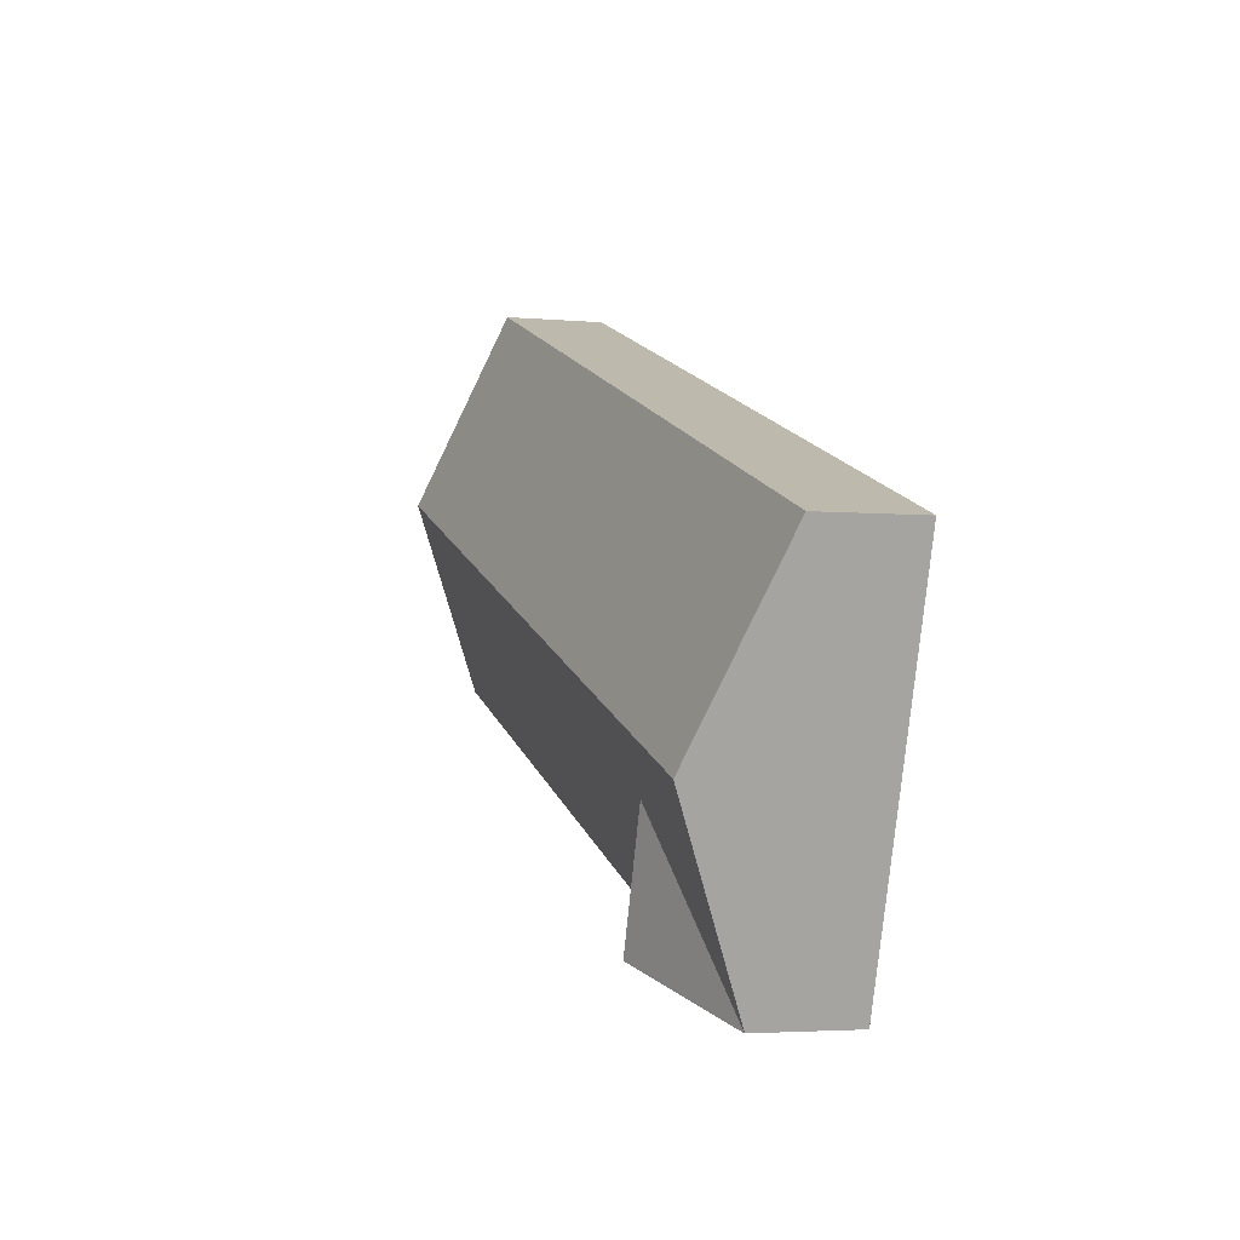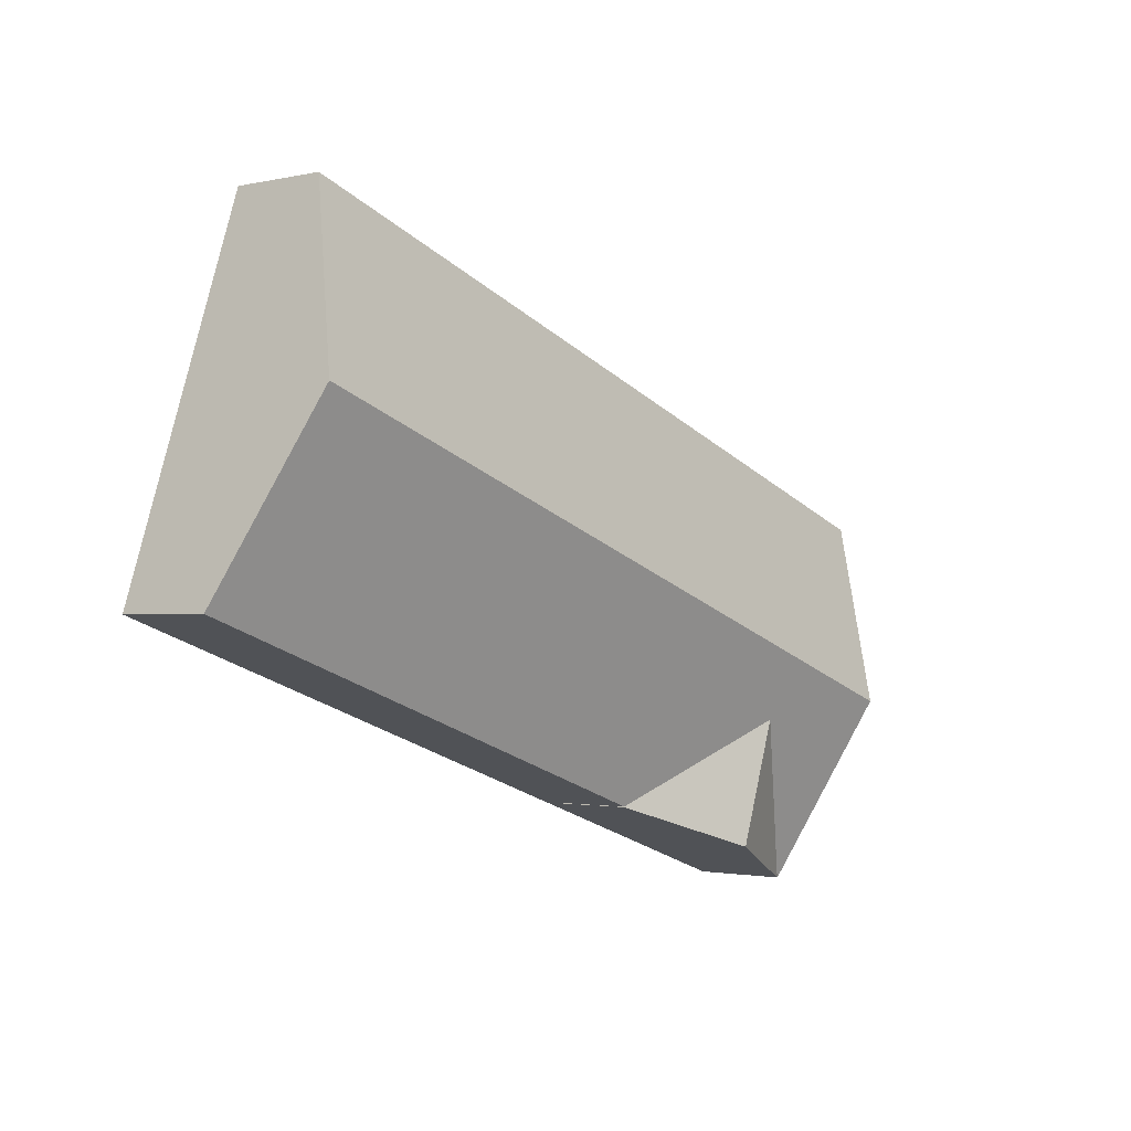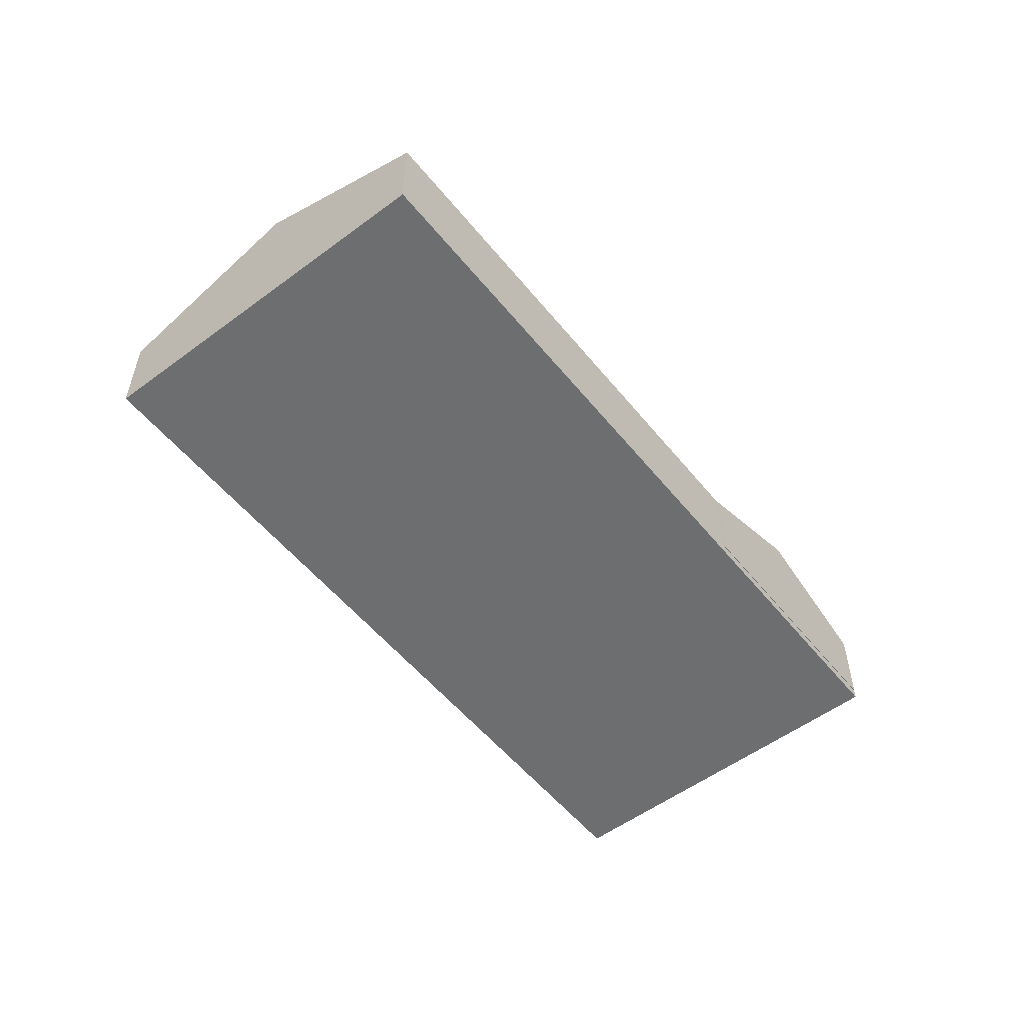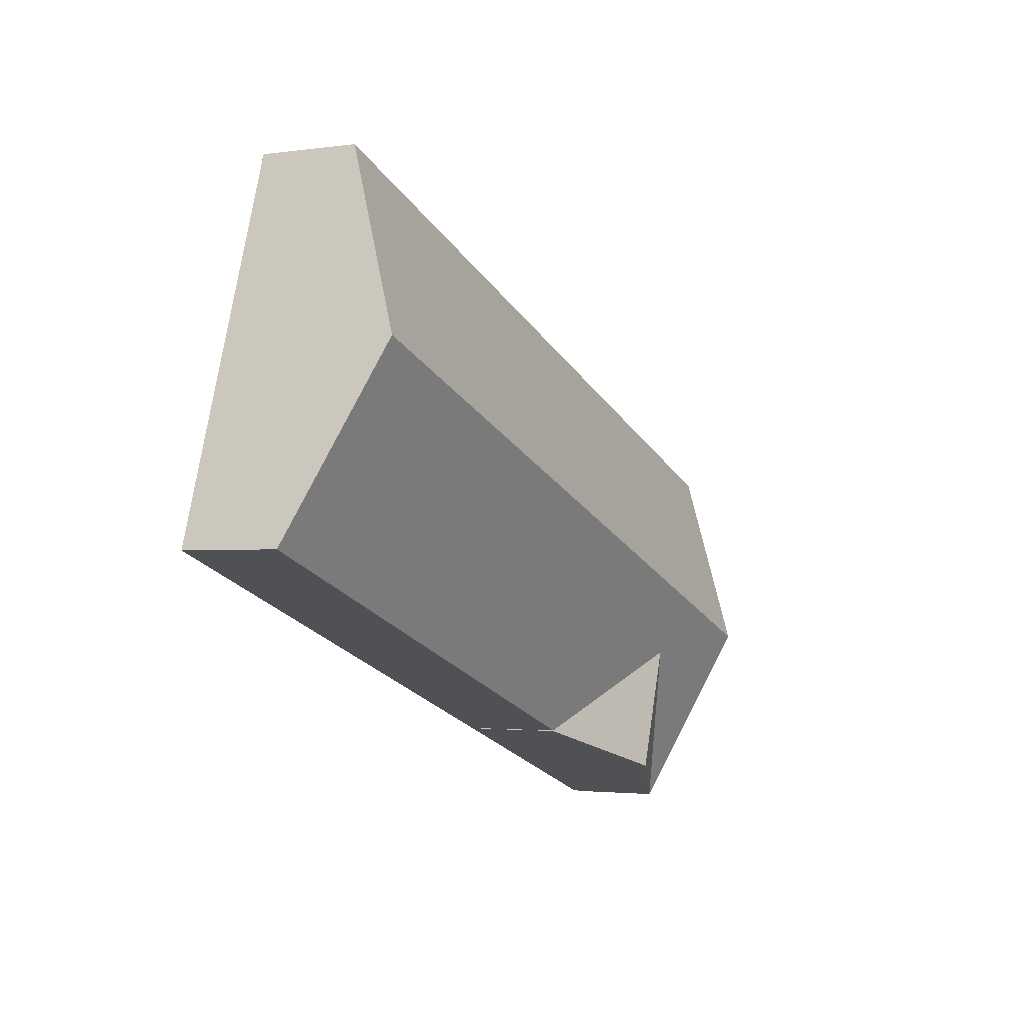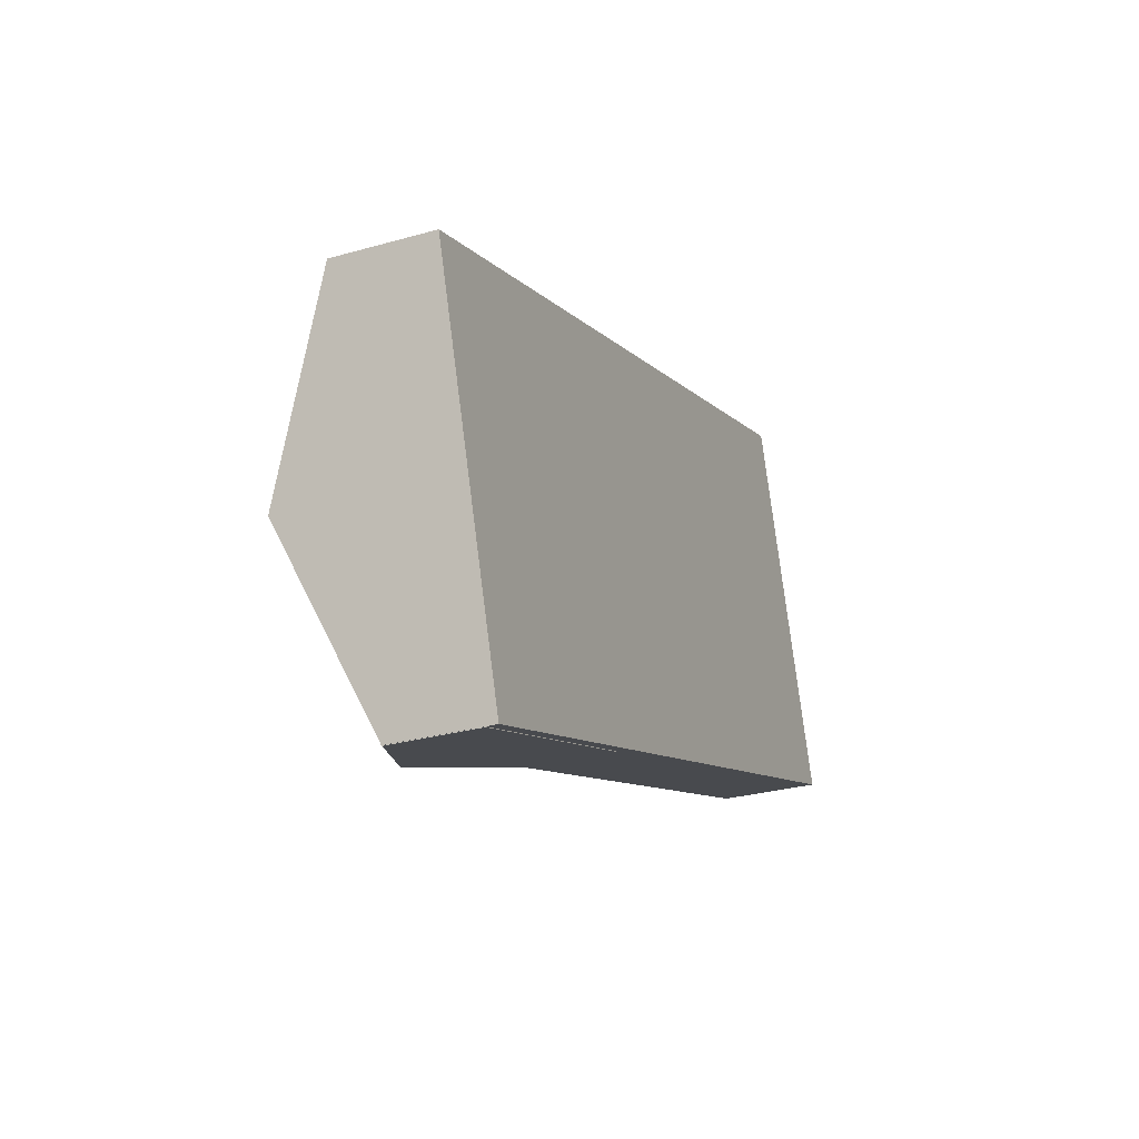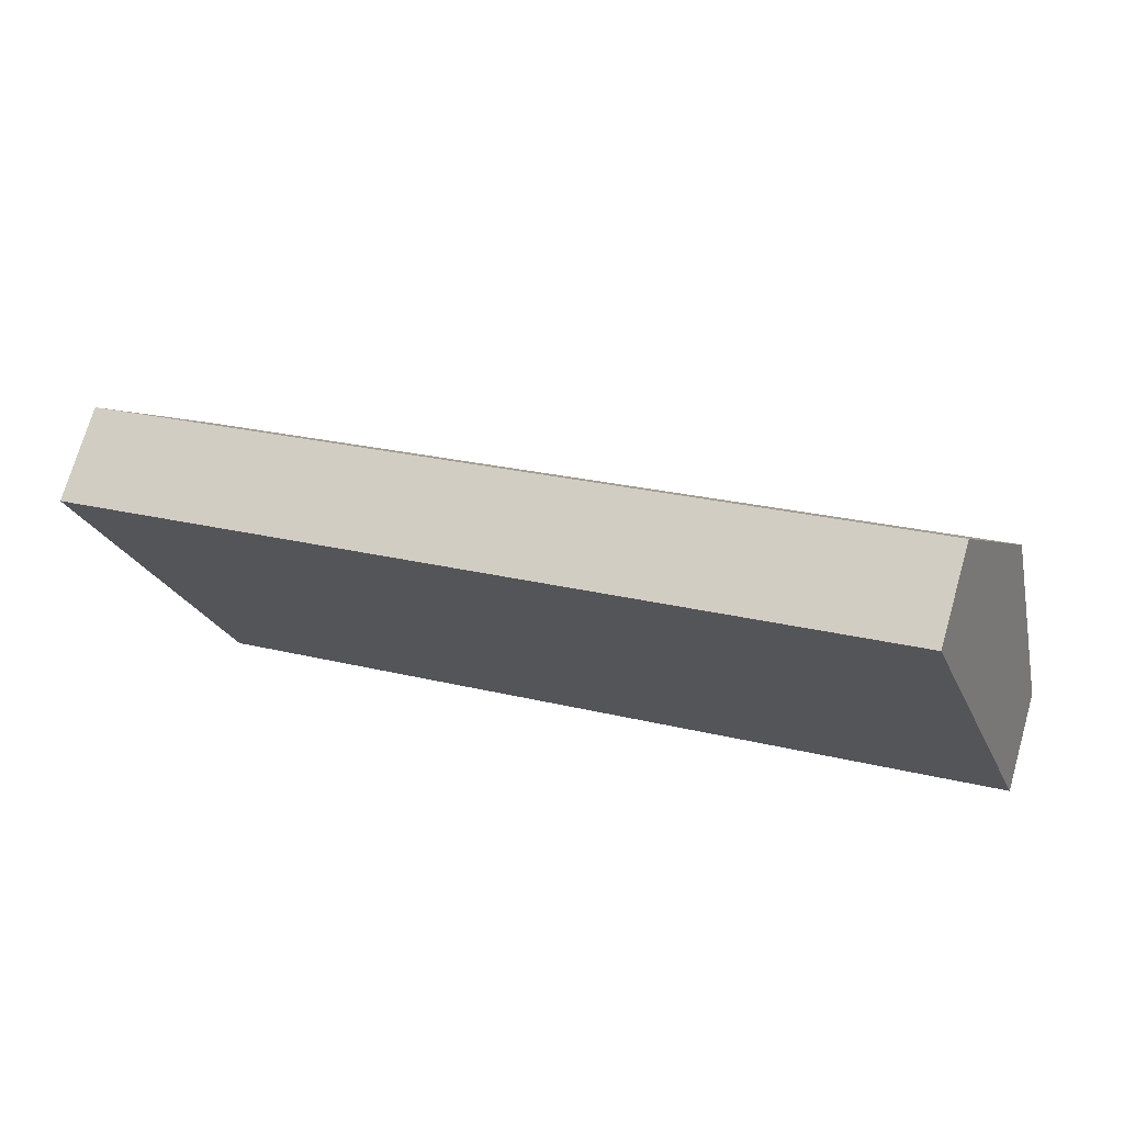
<metadata>
{"format":"obj","ext":"obj","renderer":"f3d","projection":"perspective","resolution":1024,"background":"white","views":[{"elev":-3.4,"azim":-107.4,"up":"+Z"},{"elev":-1.6,"azim":129.2,"up":"+Z"},{"elev":-54.3,"azim":109.5,"up":"+Y"},{"elev":-2.3,"azim":116.7,"up":"+Z"},{"elev":-28.7,"azim":-67.0,"up":"+Z"},{"elev":72.3,"azim":16.0,"up":"+Z"}]}
</metadata>
<code>
v  6.892 -2.8 -20.19
v  11.42 6.25e-16 -10.21
v  14.07 1.088e-15 -17.76
v  6.263 -2.8 -18.4
v  20.62 -2.8 -13.54
v  21.25 -2.8 -15.33
v  47.34 1.338 4.785
v  22.43 -2.796 7.597
v  43.92 -2.796 14.87
v  25.85 1.338 -2.493
v  0.0001142 -2.796 -0.0001696
v  3.422 1.338 -10.09
v  50.76 -2.796 -5.305
v  29.27 -2.796 -12.58
v  6.844 -2.796 -20.18
v  14.07 -7.54 -17.76
v  6.892 -7.54 -20.19
v  21.25 -7.54 -15.33
v  20.62 -7.54 -13.54
v  6.263 -7.54 -18.4
v  47.34 -8.15 4.785
v  50.76 -8.15 -5.305
v  43.92 -8.15 14.87
v  22.43 -8.15 7.597
v  0 -8.15 -4.99e-16
v  3.422 -8.15 -10.09
v  6.844 -8.15 -20.18
v  29.27 -8.15 -12.58
g defaultobject
f 1 2 3
f 2 1 4
f 3 5 6
f 5 3 2
f 7 8 9
f 8 7 10
f 8 10 11
f 11 10 12
f 13 10 7
f 10 13 14
f 10 14 12
f 12 14 15
f 1 16 17
f 16 1 3
f 16 3 18
f 18 3 6
f 19 4 20
f 4 19 5
f 4 17 20
f 17 4 1
f 18 5 19
f 5 18 6
f 13 21 22
f 21 13 7
f 21 7 23
f 23 7 9
f 9 24 23
f 24 9 8
f 24 8 25
f 25 8 11
f 11 26 25
f 26 11 12
f 26 12 27
f 27 12 15
f 22 14 13
f 14 22 28
f 14 28 15
f 15 28 27
f 4 5 2
f 17 19 20
f 19 17 16
f 19 16 18
f 21 28 22
f 28 21 23
f 28 23 24
f 28 24 27
f 27 24 25
f 27 25 26

</code>
